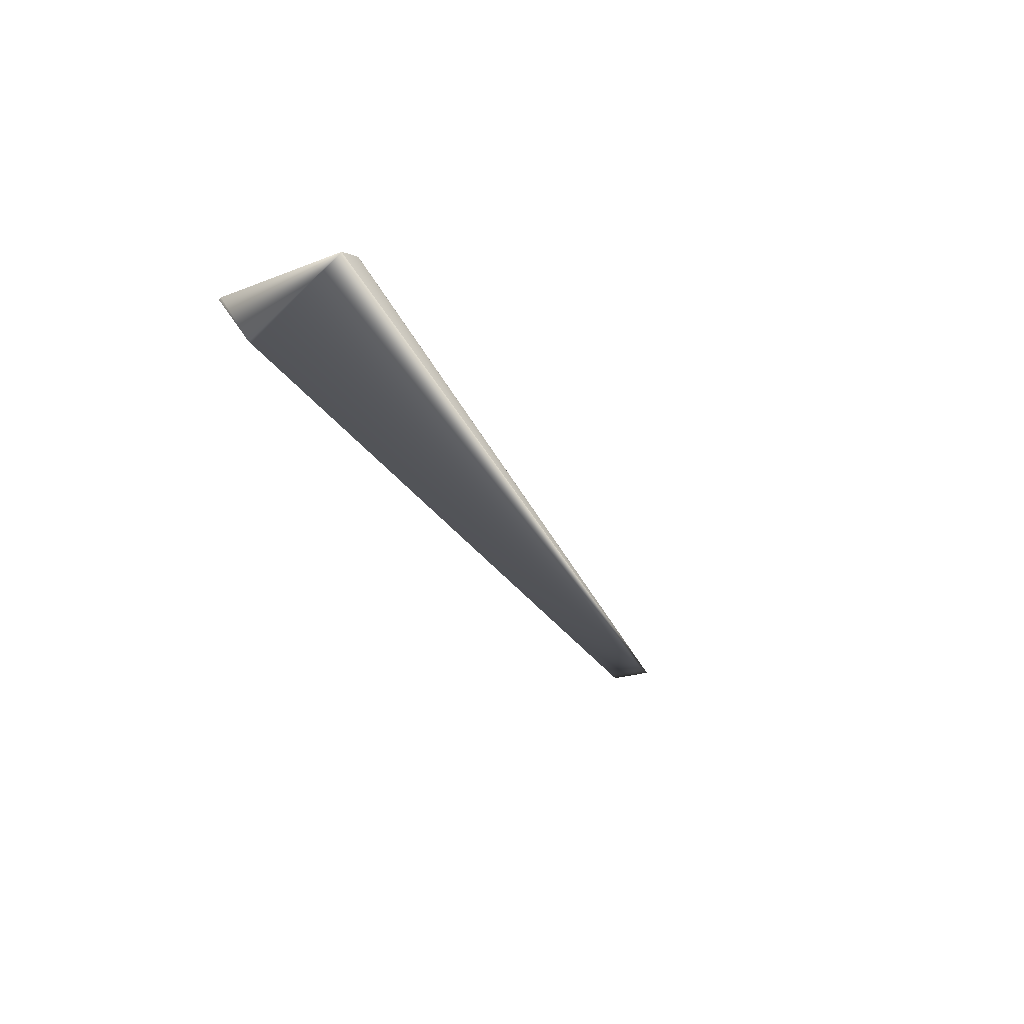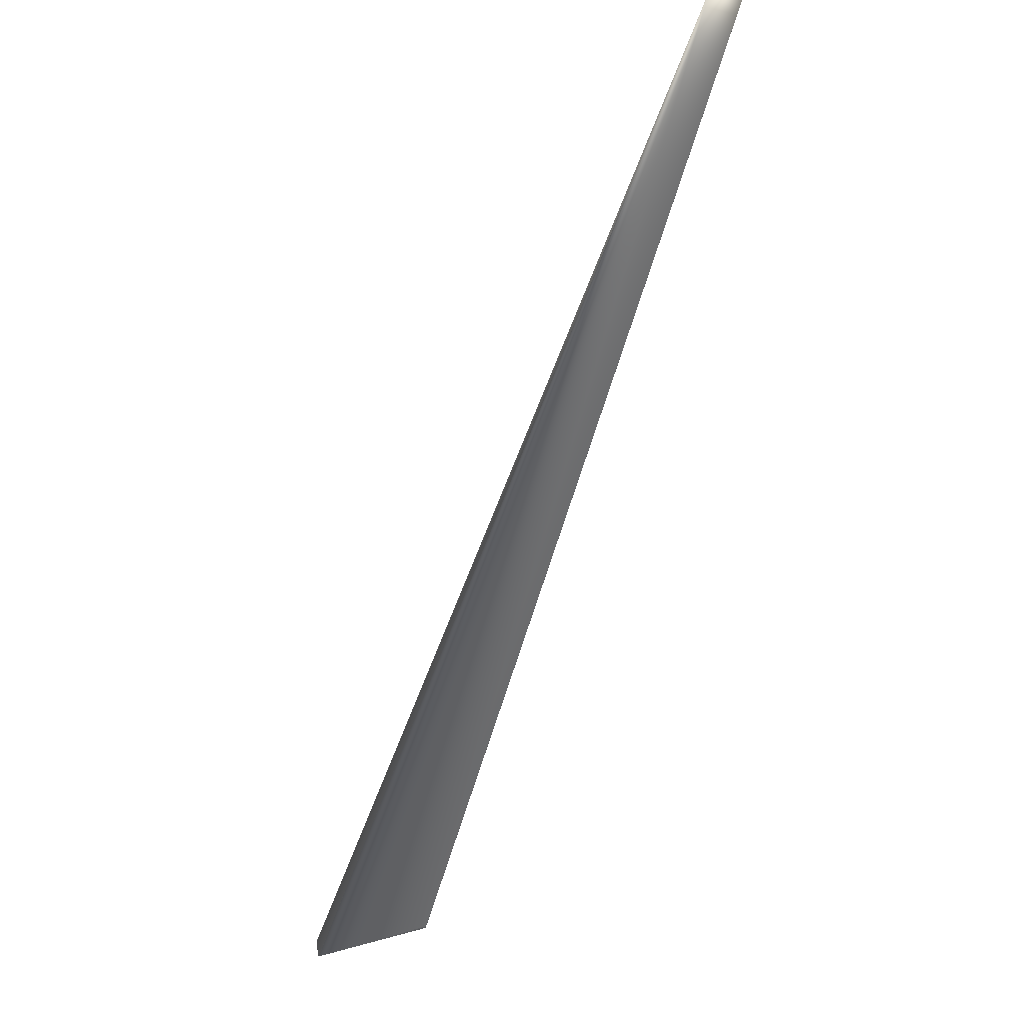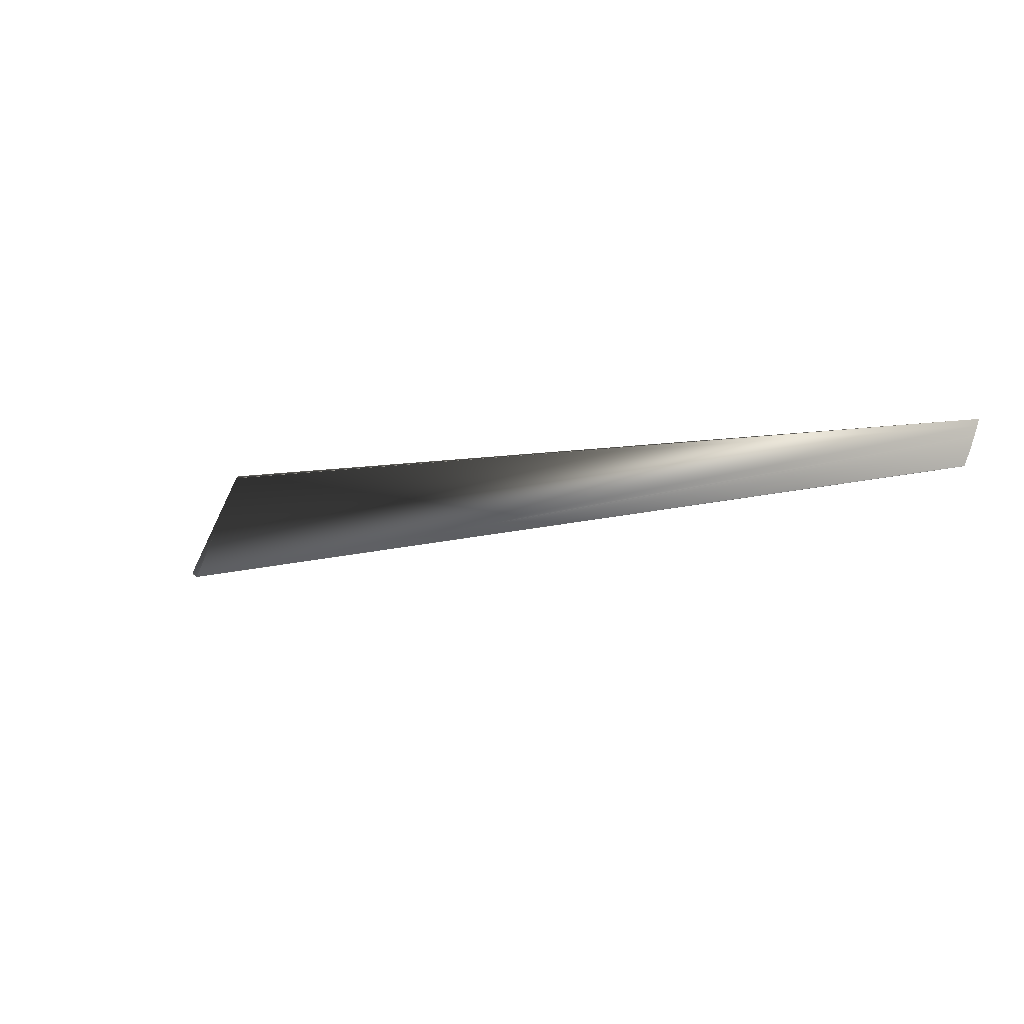
<metadata>
{"format":"obj","ext":"obj","renderer":"f3d","projection":"perspective","resolution":1024,"background":"white","views":[{"elev":-67.1,"azim":-148.4,"up":"+Y"},{"elev":-22.6,"azim":-19.1,"up":"+Y"},{"elev":60.7,"azim":-58.8,"up":"+Y"}]}
</metadata>
<code>
v 0.03387 0.8672 0.9331
v -0.1354 -0.04482 -0.03607
v 9.5e-05 -0.003079 0.003695
v 0.03445 0.8674 0.9331
v -0.1429 -0.02814 -0.01981
v -0.1356 -0.04462 -0.03587
v -0.1357 -0.04442 -0.03567
v -0.1358 -0.04422 -0.03547
v -0.1359 -0.04402 -0.03526
v -0.136 -0.04382 -0.03506
v -0.1361 -0.04362 -0.03485
v -0.1363 -0.04342 -0.03465
v -0.1364 -0.04322 -0.03444
v -0.1365 -0.04301 -0.03424
v -0.1366 -0.04281 -0.03403
v -0.1367 -0.0426 -0.03382
v -0.1368 -0.0424 -0.03361
v -0.137 -0.04219 -0.0334
v -0.1371 -0.04198 -0.0332
v -0.1372 -0.04178 -0.03299
v -0.1373 -0.04157 -0.03278
v -0.1374 -0.04136 -0.03257
v -0.1375 -0.04115 -0.03236
v -0.1376 -0.04094 -0.03215
v -0.1377 -0.04073 -0.03194
v -0.1379 -0.04052 -0.03173
v -0.138 -0.0403 -0.03151
v -0.1381 -0.04009 -0.0313
v -0.1382 -0.03988 -0.03109
v -0.1383 -0.03966 -0.03087
v -0.1384 -0.03944 -0.03066
v -0.1385 -0.03923 -0.03045
v -0.1386 -0.03901 -0.03023
v -0.1387 -0.03879 -0.03002
v -0.1388 -0.03857 -0.0298
v -0.1389 -0.03836 -0.02959
v -0.139 -0.03814 -0.02937
v -0.1391 -0.03792 -0.02915
v -0.1393 -0.03769 -0.02893
v -0.1394 -0.03747 -0.02872
v -0.1395 -0.03725 -0.0285
v -0.1396 -0.03703 -0.02828
v -0.1397 -0.0368 -0.02806
v -0.1398 -0.03658 -0.02784
v -0.1399 -0.03635 -0.02762
v -0.14 -0.03613 -0.0274
v -0.1401 -0.0359 -0.02718
v -0.1402 -0.03567 -0.02696
v -0.1403 -0.03544 -0.02674
v -0.1404 -0.03521 -0.02652
v -0.1405 -0.03498 -0.0263
v -0.1406 -0.03475 -0.02607
v -0.1406 -0.03452 -0.02585
v -0.1407 -0.03429 -0.02563
v -0.1408 -0.03406 -0.0254
v -0.1409 -0.03383 -0.02518
v -0.141 -0.0336 -0.02497
v -0.1411 -0.03338 -0.02476
v -0.1412 -0.03317 -0.02455
v -0.1413 -0.03295 -0.02435
v -0.1413 -0.03275 -0.02415
v -0.1414 -0.03254 -0.02395
v -0.1415 -0.03234 -0.02376
v -0.1416 -0.03214 -0.02358
v -0.1416 -0.03195 -0.02339
v -0.1417 -0.03177 -0.02322
v -0.1418 -0.03159 -0.02304
v -0.1418 -0.03141 -0.02288
v -0.1419 -0.03123 -0.02271
v -0.1419 -0.03106 -0.02255
v -0.142 -0.0309 -0.0224
v -0.1421 -0.03074 -0.02225
v -0.1421 -0.03058 -0.0221
v -0.1422 -0.03043 -0.02196
v -0.1422 -0.03029 -0.02182
v -0.1423 -0.03014 -0.02169
v -0.1423 -0.03001 -0.02156
v -0.1423 -0.02987 -0.02143
v -0.1424 -0.02975 -0.02131
v -0.1424 -0.02962 -0.0212
v -0.1425 -0.02951 -0.02109
v -0.1425 -0.02939 -0.02098
v -0.1425 -0.02928 -0.02088
v -0.1426 -0.02918 -0.02078
v -0.1426 -0.02908 -0.02069
v -0.1426 -0.02899 -0.0206
v -0.1427 -0.0289 -0.02052
v -0.1427 -0.02881 -0.02044
v -0.1427 -0.02873 -0.02037
v -0.1427 -0.02866 -0.0203
v -0.1427 -0.02859 -0.02023
v -0.1428 -0.02853 -0.02017
v -0.1428 -0.02847 -0.02012
v -0.1428 -0.02841 -0.02007
v -0.1428 -0.02836 -0.02002
v -0.1429 -0.02817 -0.01984
v -0.1429 -0.02815 -0.01982
v -0.1429 -0.02814 -0.01981
v 0.08218 0.8823 0.9235
v 0.00724 0.01571 -0.0467
v 0.007199 0.01569 -0.04672
v 0.007117 0.01563 -0.04675
v 0.007075 0.01561 -0.04676
v 0.007034 0.01558 -0.04677
v 0.006992 0.01556 -0.04679
v 0.006951 0.01553 -0.0468
v 0.006909 0.01551 -0.04682
v 0.006867 0.01548 -0.04683
v 0.006825 0.01546 -0.04685
v 0.006783 0.01543 -0.04686
v 0.00674 0.01541 -0.04688
v 0.006698 0.01538 -0.04689
v 0.006655 0.01536 -0.0469
v 0.006613 0.01533 -0.04692
v 0.00657 0.01531 -0.04693
v 0.006527 0.01528 -0.04695
v 0.006484 0.01526 -0.04696
v 0.00644 0.01524 -0.04697
v 0.006397 0.01521 -0.04699
v 0.006353 0.01519 -0.047
v 0.00631 0.01516 -0.04702
v 0.006266 0.01514 -0.04703
v 0.006222 0.01511 -0.04704
v 0.006178 0.01509 -0.04706
v 0.006134 0.01507 -0.04707
v 0.00609 0.01504 -0.04708
v 0.006045 0.01502 -0.0471
v 0.006001 0.01499 -0.04711
v 0.005956 0.01497 -0.04712
v 0.005911 0.01494 -0.04714
v 0.005866 0.01492 -0.04715
v 0.005821 0.0149 -0.04716
v 0.005776 0.01487 -0.04717
v 0.00573 0.01485 -0.04719
v 0.005685 0.01482 -0.0472
v 0.005639 0.0148 -0.04721
v 0.005594 0.01478 -0.04722
v 0.005548 0.01475 -0.04723
v 0.005502 0.01473 -0.04725
v 0.005456 0.01471 -0.04726
v 0.005409 0.01468 -0.04727
v 0.005363 0.01466 -0.04728
v 0.005317 0.01464 -0.04729
v 0.00527 0.01461 -0.0473
v 0.005223 0.01459 -0.04732
v 0.005176 0.01457 -0.04733
v 0.005129 0.01455 -0.04734
v 0.005082 0.01452 -0.04735
v 0.005035 0.0145 -0.04736
v 0.004989 0.01448 -0.04737
v 0.004769 0.01437 -0.04742
v 0.001866 0 0
v 0.000921 -0.004677 0
v 0.00384 0.01396 -0.04758
v 0.03503 0.8677 0.933
v 0.007158 0.01566 -0.04673
v 0.03562 0.8679 0.9329
v 0.03621 0.8682 0.9328
v 0.0368 0.8684 0.9327
v 0.03739 0.8686 0.9326
v 0.03798 0.8689 0.9326
v 0.03857 0.8691 0.9325
v 0.03917 0.8693 0.9324
v 0.03977 0.8696 0.9323
v 0.04037 0.8698 0.9322
v 0.04097 0.87 0.9321
v 0.04158 0.8703 0.932
v 0.04219 0.8705 0.9319
v 0.04279 0.8707 0.9318
v 0.0434 0.871 0.9317
v 0.04402 0.8712 0.9316
v 0.04463 0.8714 0.9315
v 0.04525 0.8716 0.9314
v 0.04587 0.8719 0.9313
v 0.04649 0.8721 0.9312
v 0.04711 0.8723 0.9311
v 0.04773 0.8725 0.931
v 0.04836 0.8728 0.9309
v 0.08216 0.8823 0.9235
v 0.04898 0.873 0.9308
v 0.08213 0.8823 0.9235
v 0.04961 0.8732 0.9307
v 0.08209 0.8823 0.9235
v 0.05024 0.8734 0.9306
v 0.08048 0.882 0.9239
v 0.08069 0.882 0.9239
v 0.08089 0.8821 0.9238
v 0.08107 0.8821 0.9238
v 0.08124 0.8821 0.9237
v 0.0814 0.8822 0.9237
v 0.08154 0.8822 0.9236
v 0.08167 0.8822 0.9236
v 0.08178 0.8822 0.9236
v 0.08188 0.8823 0.9236
v 0.08196 0.8823 0.9235
v 0.08204 0.8823 0.9235
v 0.05088 0.8737 0.9304
v 0.07646 0.8811 0.9249
v 0.07686 0.8812 0.9248
v 0.07723 0.8812 0.9247
v 0.0776 0.8813 0.9247
v 0.07795 0.8814 0.9246
v 0.07828 0.8815 0.9245
v 0.07861 0.8816 0.9244
v 0.07891 0.8816 0.9243
v 0.07921 0.8817 0.9242
v 0.07949 0.8818 0.9242
v 0.07976 0.8818 0.9241
v 0.08001 0.8819 0.924
v 0.08025 0.8819 0.924
v 0.05151 0.8739 0.9303
v 0.07384 0.8804 0.9256
v 0.07431 0.8806 0.9255
v 0.07477 0.8807 0.9254
v 0.07521 0.8808 0.9252
v 0.07564 0.8809 0.9251
v 0.07606 0.881 0.925
v 0.05215 0.8741 0.9302
v 0.07235 0.8801 0.9259
v 0.07286 0.8802 0.9258
v 0.07335 0.8803 0.9257
v 0.05278 0.8743 0.9301
v 0.07074 0.8797 0.9263
v 0.07129 0.8798 0.9262
v 0.07182 0.8799 0.9261
v 0.05343 0.8745 0.93
v 0.07018 0.8795 0.9265
v 0.05407 0.8747 0.9298
v 0.06902 0.8792 0.9267
v 0.06961 0.8794 0.9266
v 0.05471 0.8749 0.9297
v 0.06842 0.879 0.9269
v 0.05536 0.8752 0.9296
v 0.06781 0.8789 0.927
v 0.056 0.8754 0.9295
v 0.06718 0.8787 0.9271
v 0.05665 0.8756 0.9294
v 0.06655 0.8785 0.9273
v 0.0573 0.8758 0.9292
v 0.05795 0.876 0.9291
v 0.0659 0.8784 0.9274
v 0.05861 0.8762 0.929
v 0.05926 0.8764 0.9288
v 0.05992 0.8766 0.9287
v 0.06524 0.8782 0.9276
v 0.06058 0.8768 0.9286
v 0.06124 0.877 0.9284
v 0.06191 0.8772 0.9283
v 0.06257 0.8774 0.9281
v 0.06324 0.8776 0.928
v 0.06457 0.878 0.9277
v 0.0639 0.8778 0.9279
v 0.004943 0.01446 -0.04738
v 0.004898 0.01443 -0.04739
v 0.004854 0.01441 -0.0474
v 0.004811 0.01439 -0.04741
v 0.004728 0.01435 -0.04742
v 0.004687 0.01433 -0.04743
v 0.004648 0.01432 -0.04744
v 0.004609 0.0143 -0.04745
v 0.004571 0.01428 -0.04745
v 0.004534 0.01426 -0.04746
v 0.004498 0.01425 -0.04747
v 0.004463 0.01423 -0.04748
v 0.004429 0.01422 -0.04748
v 0.00403 0.01404 -0.04755
v 0.00385 0.01397 -0.04757
v 0.004396 0.0142 -0.04749
v 0.004364 0.01419 -0.04749
v 0.004332 0.01417 -0.0475
v 0.004302 0.01416 -0.0475
v 0.004272 0.01415 -0.04751
v 0.004244 0.01413 -0.04751
v 0.004216 0.01412 -0.04752
v 0.00419 0.01411 -0.04752
v 0.004164 0.0141 -0.04753
v 0.004139 0.01409 -0.04753
v 0.004115 0.01408 -0.04754
v 0.004093 0.01407 -0.04754
v 0.004071 0.01406 -0.04754
v 0.00405 0.01405 -0.04754
v 0.004011 0.01403 -0.04755
v 0.003993 0.01403 -0.04755
v 0.003976 0.01402 -0.04756
v 0.00396 0.01401 -0.04756
v 0.003945 0.01401 -0.04756
v 0.003931 0.014 -0.04756
v 0.003918 0.014 -0.04757
v 0.003906 0.01399 -0.04757
v 0.003895 0.01398 -0.04757
v 0.003885 0.01398 -0.04757
v 0.003877 0.01398 -0.04757
v -0.1428 -0.02832 -0.01998
v 0.003869 0.01397 -0.04757
v 0.003846 0.01396 -0.04758
v -0.1428 -0.02828 -0.01994
v 0.003862 0.01397 -0.04757
v -0.1429 -0.02824 -0.01991
v 0.003855 0.01397 -0.04757
v -0.1429 -0.02821 -0.01988
v -0.1429 -0.02819 -0.01986
v 0.003843 0.01396 -0.04758
f 1 2 3
f 1 4 5
f 1 6 2
f 1 7 6
f 1 8 7
f 1 9 8
f 1 10 9
f 1 11 10
f 1 12 11
f 1 13 12
f 1 14 13
f 1 15 14
f 1 16 15
f 1 17 16
f 1 18 17
f 1 19 18
f 1 20 19
f 1 21 20
f 1 22 21
f 1 23 22
f 1 24 23
f 1 25 24
f 1 26 25
f 1 27 26
f 1 28 27
f 1 29 28
f 1 30 29
f 1 31 30
f 1 32 31
f 1 33 32
f 1 34 33
f 1 35 34
f 1 36 35
f 1 37 36
f 1 38 37
f 1 39 38
f 1 40 39
f 1 41 40
f 1 42 41
f 1 43 42
f 1 44 43
f 1 45 44
f 1 46 45
f 1 47 46
f 1 48 47
f 1 49 48
f 1 50 49
f 1 51 50
f 1 52 51
f 1 53 52
f 1 54 53
f 1 55 54
f 1 56 55
f 1 57 56
f 1 58 57
f 1 59 58
f 1 60 59
f 1 61 60
f 1 62 61
f 1 63 62
f 1 64 63
f 1 65 64
f 1 66 65
f 1 67 66
f 1 68 67
f 1 69 68
f 1 70 69
f 1 71 70
f 1 72 71
f 1 73 72
f 1 74 73
f 1 75 74
f 1 76 75
f 1 77 76
f 1 78 77
f 1 79 78
f 1 80 79
f 1 81 80
f 1 82 81
f 1 83 82
f 1 84 83
f 1 85 84
f 1 86 85
f 1 87 86
f 1 88 87
f 1 89 88
f 1 90 89
f 1 91 90
f 1 92 91
f 1 93 92
f 1 94 93
f 1 95 94
f 1 96 95
f 1 97 96
f 1 98 97
f 1 99 4
f 1 5 98
f 1 3 99
f 100 101 102
f 100 102 103
f 100 103 104
f 100 104 105
f 100 105 106
f 100 106 107
f 100 107 108
f 100 108 109
f 100 109 110
f 100 110 111
f 100 111 112
f 100 112 113
f 100 113 114
f 100 114 115
f 100 115 116
f 100 116 117
f 100 117 118
f 100 118 119
f 100 119 120
f 100 120 121
f 100 121 122
f 100 122 123
f 100 123 124
f 100 124 125
f 100 125 126
f 100 126 127
f 100 127 128
f 100 128 129
f 100 129 130
f 100 130 131
f 100 131 132
f 100 132 133
f 100 133 134
f 100 134 135
f 100 135 136
f 100 136 137
f 100 137 138
f 100 138 139
f 100 139 140
f 100 140 141
f 100 141 142
f 100 142 143
f 100 143 144
f 100 144 145
f 100 145 146
f 100 146 147
f 100 147 148
f 100 148 149
f 100 149 150
f 100 150 151
f 100 151 99
f 100 152 153
f 100 99 152
f 100 153 101
f 2 6 154
f 2 154 153
f 2 153 3
f 4 155 5
f 4 99 155
f 101 156 102
f 101 153 156
f 6 7 154
f 155 157 5
f 155 99 157
f 156 153 102
f 7 8 154
f 157 158 5
f 157 99 158
f 102 153 103
f 8 9 154
f 158 159 5
f 158 99 159
f 103 153 104
f 9 10 154
f 159 160 5
f 159 99 160
f 104 153 105
f 10 11 154
f 160 161 5
f 160 99 161
f 105 153 106
f 11 12 154
f 161 162 5
f 161 99 162
f 106 153 107
f 12 13 154
f 162 163 5
f 162 99 163
f 107 153 108
f 13 14 154
f 163 164 5
f 163 99 164
f 108 153 109
f 14 15 154
f 164 165 5
f 164 99 165
f 109 153 110
f 15 16 154
f 165 166 5
f 165 99 166
f 110 153 111
f 16 17 154
f 166 167 5
f 166 99 167
f 111 153 112
f 17 18 154
f 167 168 5
f 167 99 168
f 112 153 113
f 18 19 154
f 168 169 5
f 168 99 169
f 113 153 114
f 19 20 154
f 169 170 5
f 169 99 170
f 114 153 115
f 20 21 154
f 170 171 5
f 170 99 171
f 115 153 116
f 21 22 154
f 171 172 5
f 171 99 172
f 116 153 117
f 22 23 154
f 172 173 5
f 172 99 173
f 117 153 118
f 23 24 154
f 173 174 5
f 173 99 174
f 118 153 119
f 24 25 154
f 174 175 5
f 174 99 175
f 119 153 120
f 25 26 154
f 175 176 5
f 175 99 176
f 120 153 121
f 26 27 154
f 176 177 5
f 176 99 177
f 121 153 122
f 27 28 154
f 177 178 5
f 177 179 178
f 177 99 179
f 122 153 123
f 28 29 154
f 178 180 5
f 178 181 180
f 178 179 181
f 123 153 124
f 29 30 154
f 180 182 5
f 180 183 182
f 180 181 183
f 124 153 125
f 30 31 154
f 182 184 5
f 182 185 184
f 182 186 185
f 182 187 186
f 182 188 187
f 182 189 188
f 182 190 189
f 182 191 190
f 182 192 191
f 182 193 192
f 182 194 193
f 182 195 194
f 182 196 195
f 182 183 196
f 125 153 126
f 31 32 154
f 184 197 5
f 184 198 197
f 184 199 198
f 184 200 199
f 184 201 200
f 184 202 201
f 184 203 202
f 184 204 203
f 184 205 204
f 184 206 205
f 184 207 206
f 184 208 207
f 184 209 208
f 184 210 209
f 184 185 210
f 126 153 127
f 32 33 154
f 197 211 5
f 197 212 211
f 197 213 212
f 197 214 213
f 197 215 214
f 197 216 215
f 197 217 216
f 197 198 217
f 127 153 128
f 33 34 154
f 211 218 5
f 211 219 218
f 211 220 219
f 211 221 220
f 211 212 221
f 128 153 129
f 34 35 154
f 218 222 5
f 218 223 222
f 218 224 223
f 218 225 224
f 218 219 225
f 129 153 130
f 35 36 154
f 222 226 5
f 222 227 226
f 222 223 227
f 130 153 131
f 36 37 154
f 226 228 5
f 226 229 228
f 226 230 229
f 226 227 230
f 131 153 132
f 37 38 154
f 228 231 5
f 228 232 231
f 228 229 232
f 132 153 133
f 38 39 154
f 231 233 5
f 231 234 233
f 231 232 234
f 133 153 134
f 39 40 154
f 233 235 5
f 233 236 235
f 233 234 236
f 134 153 135
f 40 41 154
f 235 237 5
f 235 238 237
f 235 236 238
f 135 153 136
f 41 42 154
f 237 239 5
f 237 238 239
f 136 153 137
f 42 43 154
f 239 240 5
f 239 241 240
f 239 238 241
f 137 153 138
f 43 44 154
f 240 242 5
f 240 241 242
f 138 153 139
f 44 45 154
f 242 243 5
f 242 241 243
f 139 153 140
f 45 46 154
f 243 244 5
f 243 245 244
f 243 241 245
f 140 153 141
f 46 47 154
f 244 246 5
f 244 245 246
f 141 153 142
f 47 48 154
f 246 247 5
f 246 245 247
f 142 153 143
f 48 49 154
f 247 248 5
f 247 245 248
f 143 153 144
f 49 50 154
f 248 249 5
f 248 245 249
f 144 153 145
f 50 51 154
f 249 250 5
f 249 251 250
f 249 245 251
f 145 153 146
f 51 52 154
f 250 252 5
f 250 251 252
f 146 153 147
f 52 53 154
f 252 251 5
f 147 153 148
f 53 54 154
f 251 245 5
f 148 153 149
f 54 55 154
f 245 241 5
f 149 153 150
f 55 56 154
f 241 238 5
f 150 253 151
f 150 153 253
f 56 57 154
f 238 236 5
f 253 254 151
f 253 153 254
f 57 58 154
f 236 234 5
f 254 255 151
f 254 153 255
f 58 59 154
f 234 232 5
f 255 256 151
f 255 153 256
f 59 60 154
f 232 229 5
f 256 153 151
f 60 61 154
f 229 230 5
f 151 257 258
f 151 258 99
f 151 153 257
f 61 62 63
f 61 63 154
f 230 227 5
f 257 153 258
f 227 223 5
f 258 259 99
f 258 153 259
f 63 64 154
f 223 224 5
f 259 260 99
f 259 153 260
f 64 65 154
f 224 225 5
f 260 261 99
f 260 153 261
f 65 66 154
f 225 219 5
f 261 262 99
f 261 153 262
f 66 67 154
f 219 220 5
f 262 263 99
f 262 153 263
f 67 68 154
f 220 221 5
f 263 264 99
f 263 153 264
f 68 69 154
f 221 212 5
f 264 265 266
f 264 266 267
f 264 267 99
f 264 153 265
f 69 70 154
f 212 213 5
f 265 268 266
f 265 153 268
f 70 71 154
f 213 214 5
f 268 269 266
f 268 153 269
f 71 72 154
f 214 215 5
f 269 270 266
f 269 153 270
f 72 73 154
f 215 216 154
f 215 154 5
f 270 271 266
f 270 153 271
f 73 74 154
f 216 217 154
f 271 272 266
f 271 153 272
f 74 75 154
f 217 198 154
f 272 273 266
f 272 153 273
f 75 76 154
f 198 199 154
f 273 274 266
f 273 153 274
f 76 77 154
f 199 200 154
f 274 275 266
f 274 153 275
f 77 78 154
f 200 201 154
f 275 276 266
f 275 153 276
f 78 79 154
f 201 202 154
f 276 277 266
f 276 153 277
f 79 80 154
f 202 203 154
f 277 278 266
f 277 153 278
f 80 81 154
f 203 204 154
f 278 279 266
f 278 153 279
f 81 82 154
f 204 205 154
f 279 280 266
f 279 153 280
f 82 83 154
f 205 206 154
f 280 281 266
f 280 153 281
f 83 84 87
f 83 87 88
f 83 88 154
f 206 207 154
f 281 153 266
f 84 85 86
f 84 86 87
f 207 208 154
f 266 282 267
f 266 153 282
f 208 209 154
f 282 283 267
f 282 153 283
f 209 210 154
f 283 284 267
f 283 153 284
f 210 185 154
f 284 285 267
f 284 153 285
f 88 89 154
f 185 186 154
f 285 286 267
f 285 153 286
f 89 90 154
f 186 187 154
f 286 287 267
f 286 153 287
f 90 91 154
f 187 188 154
f 287 288 267
f 287 153 288
f 91 92 154
f 188 189 154
f 288 289 267
f 288 153 289
f 92 93 154
f 189 190 154
f 289 290 267
f 289 153 290
f 93 94 154
f 190 191 154
f 290 291 267
f 290 153 291
f 94 95 154
f 152 99 153
f 191 192 154
f 291 292 267
f 291 153 292
f 95 293 154
f 95 96 293
f 192 193 154
f 292 294 267
f 292 295 294
f 292 153 295
f 293 296 154
f 293 96 296
f 193 194 154
f 294 297 267
f 294 295 297
f 296 298 154
f 296 96 298
f 194 195 154
f 297 299 267
f 297 295 299
f 298 300 154
f 298 96 300
f 195 196 154
f 299 295 267
f 300 301 154
f 300 96 301
f 196 183 99
f 196 99 154
f 267 295 154
f 267 154 99
f 301 96 97
f 301 97 5
f 301 5 154
f 183 181 99
f 295 302 154
f 295 153 302
f 181 179 99
f 302 153 154
f 97 98 5
f 99 3 153

</code>
